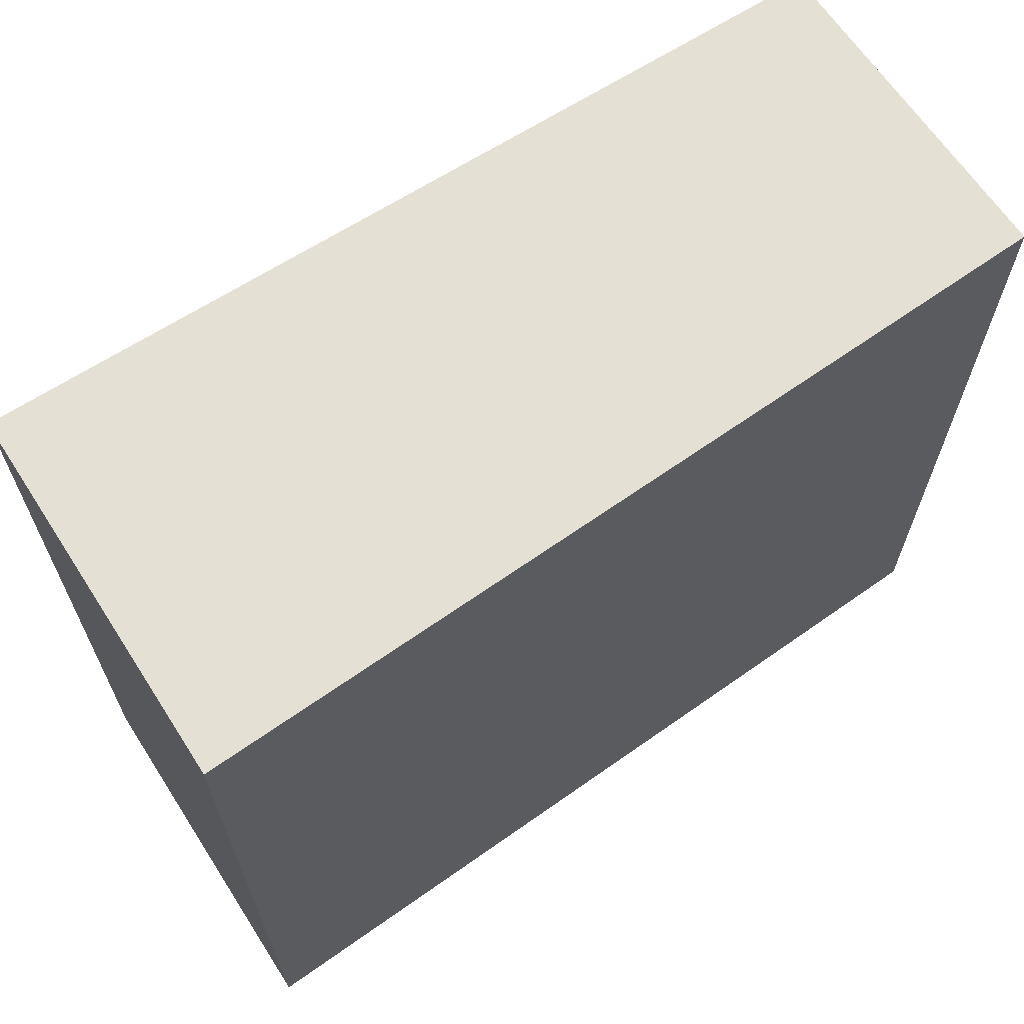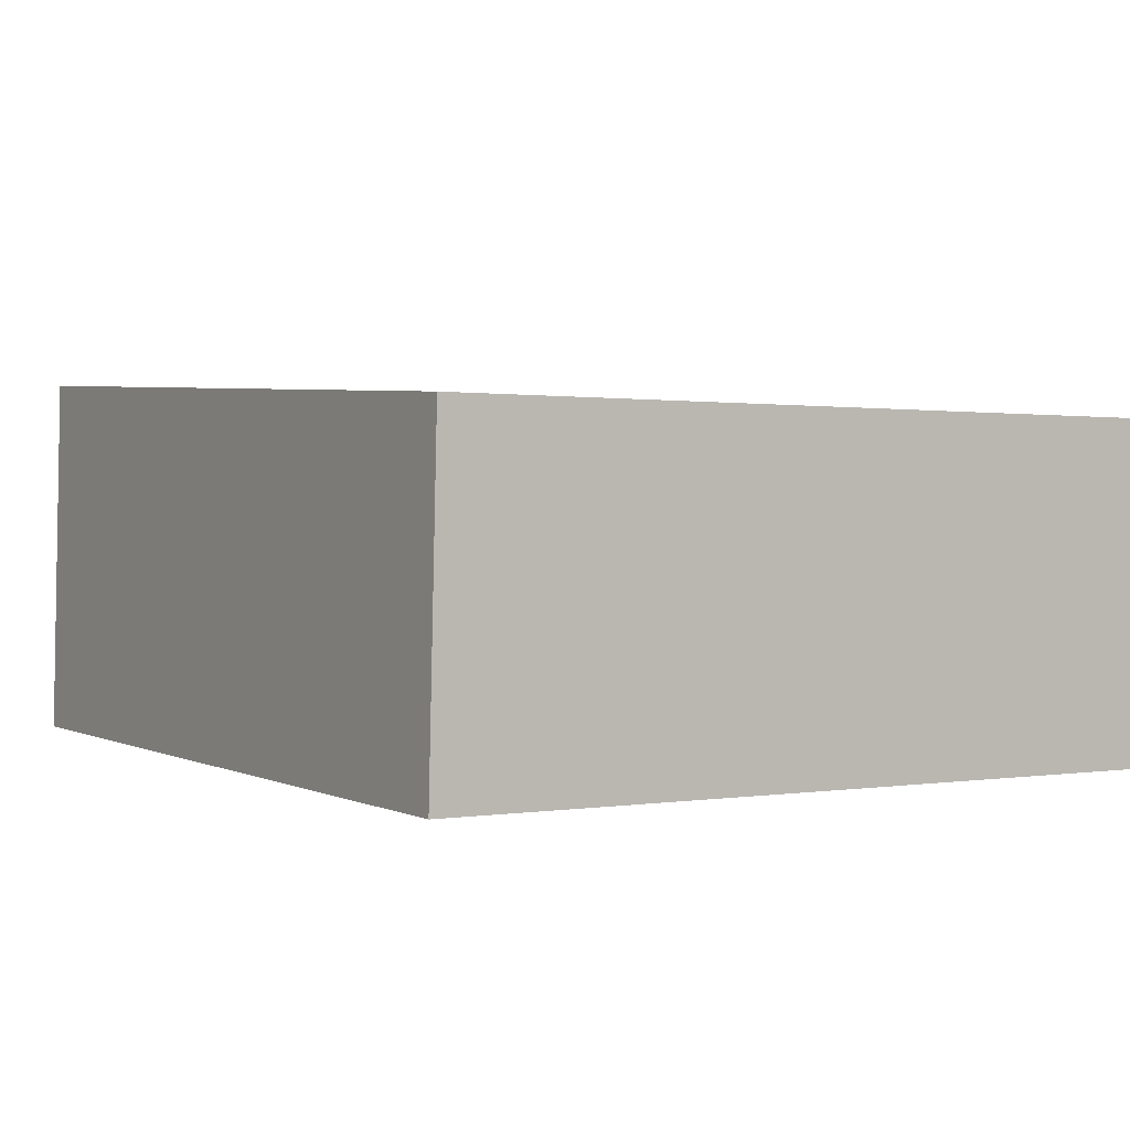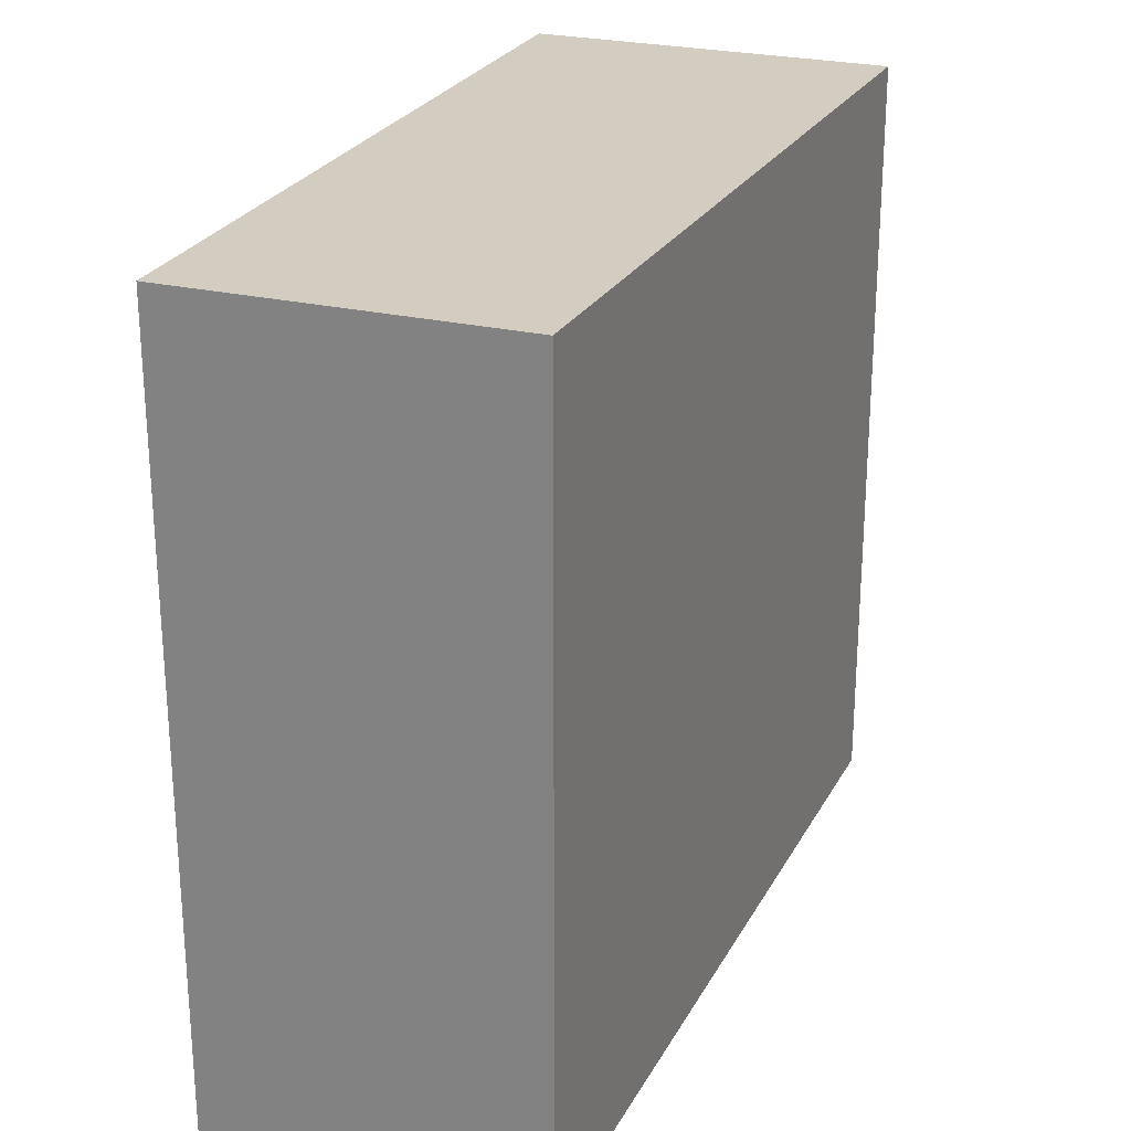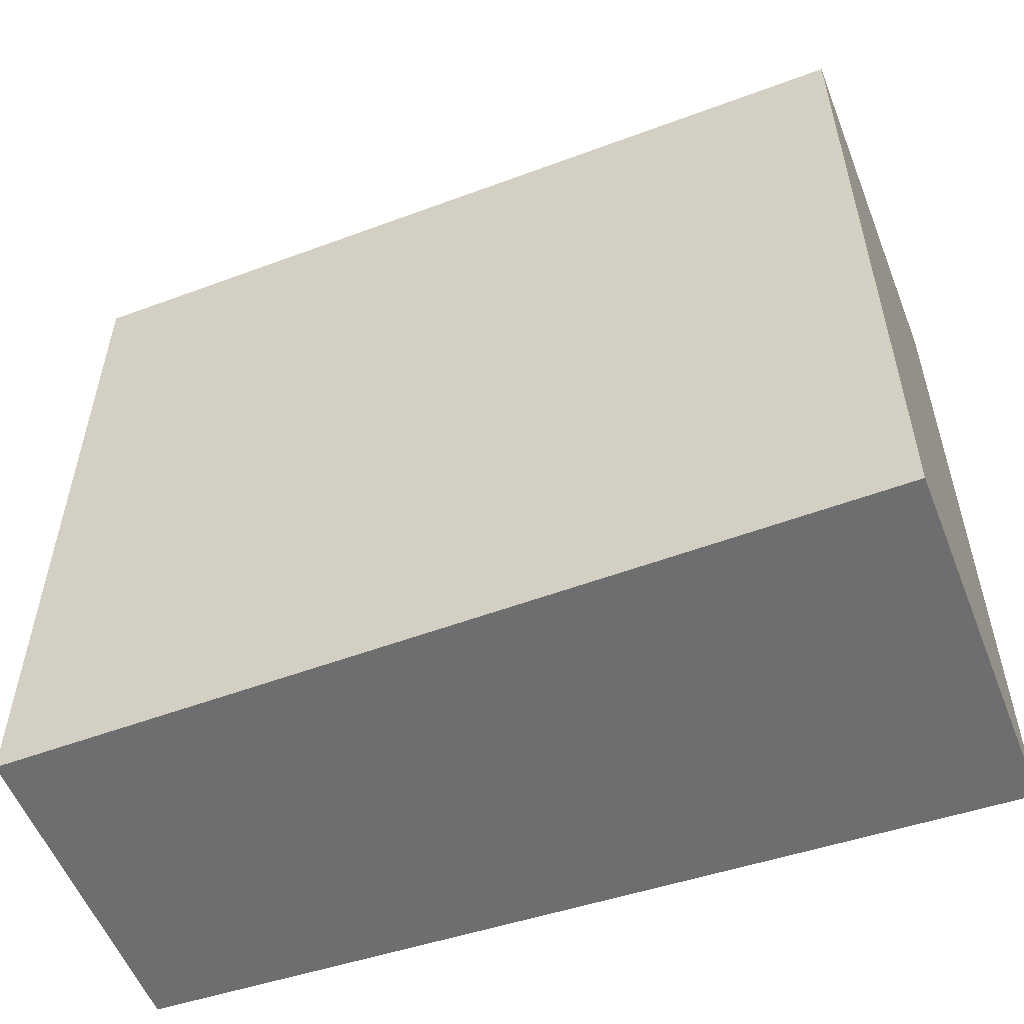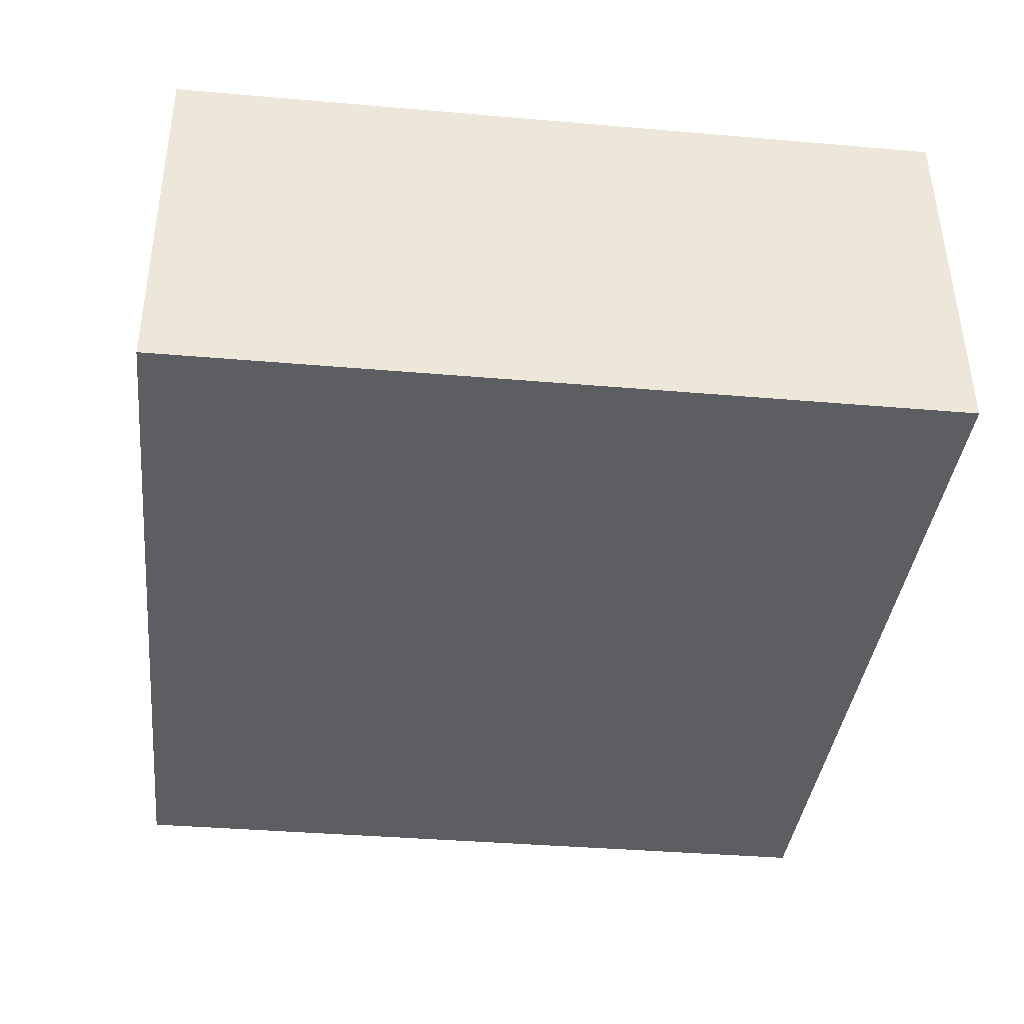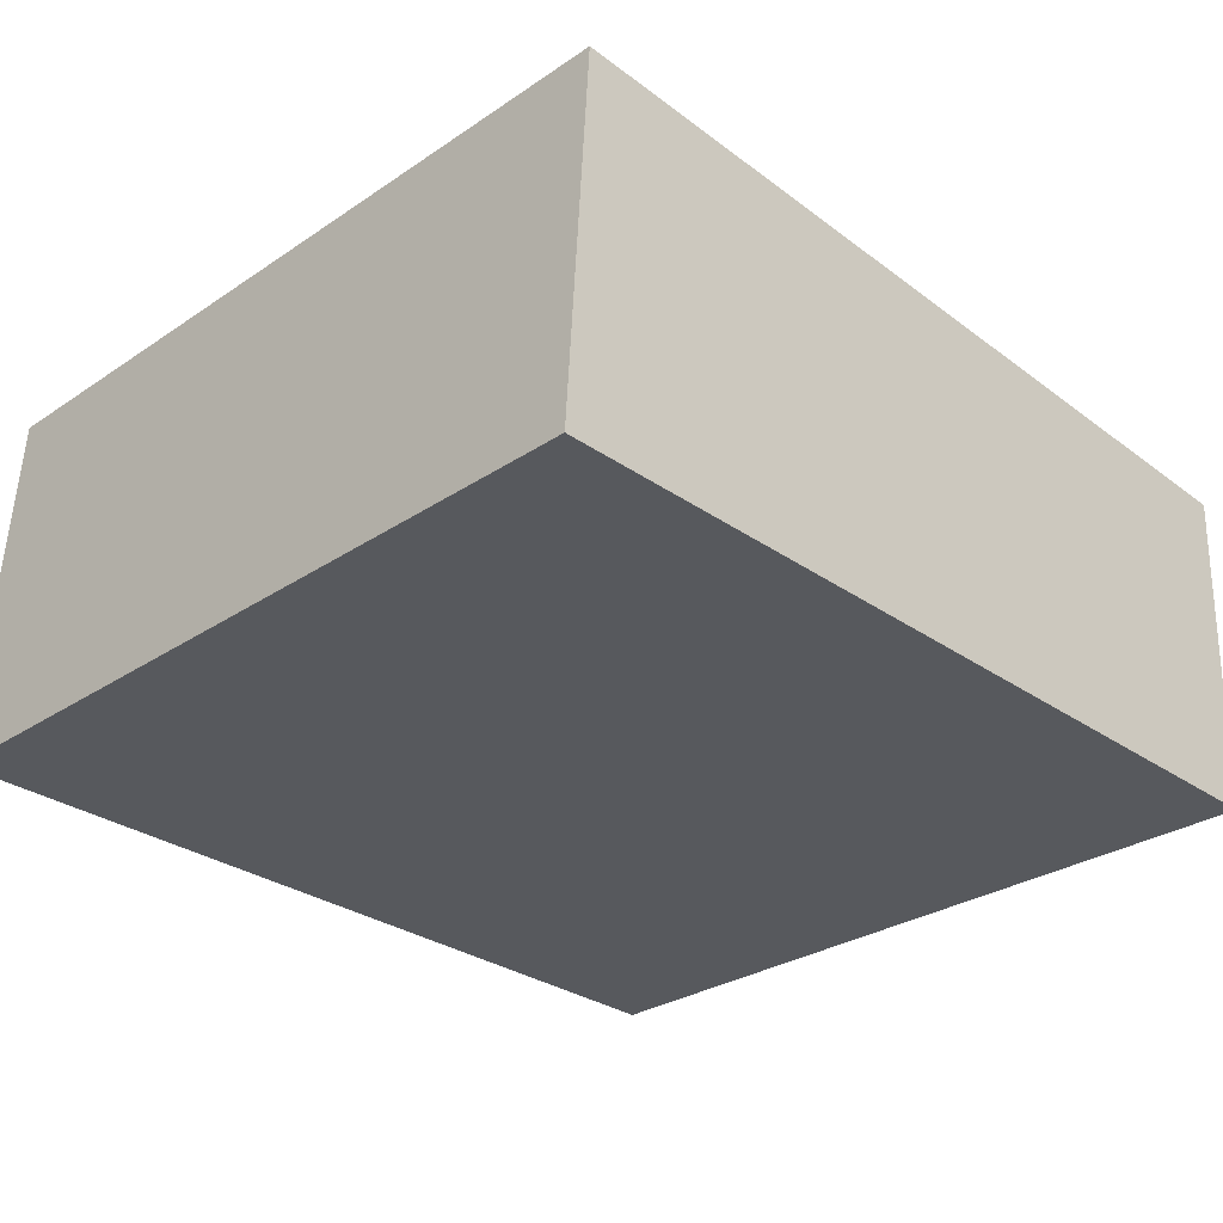
<metadata>
{"format":"obj","ext":"obj","renderer":"f3d","projection":"perspective","resolution":1024,"background":"white","views":[{"elev":66.0,"azim":143.7,"up":"+Y"},{"elev":0.6,"azim":-121.8,"up":"+Z"},{"elev":24.6,"azim":-71.1,"up":"+Y"},{"elev":-54.4,"azim":18.0,"up":"+Y"},{"elev":-36.8,"azim":83.6,"up":"+Z"},{"elev":-29.0,"azim":134.8,"up":"+Z"}]}
</metadata>
<code>
v  0.062 3.371 -1.449
v  3.704 3.371 0.228
v  3.803 3.371 -1.387
v  0 3.371 2.064e-16
v  3.803 8.493e-17 -1.387
v  0.062 8.873e-17 -1.449
v  0 0 0
v  3.704 -1.396e-17 0.228
g defaultobject
f 1 2 3
f 2 1 4
f 5 1 3
f 1 5 6
f 6 4 1
f 4 6 7
f 7 2 4
f 2 7 8
f 8 3 2
f 3 8 5
f 8 6 5
f 6 8 7

</code>
